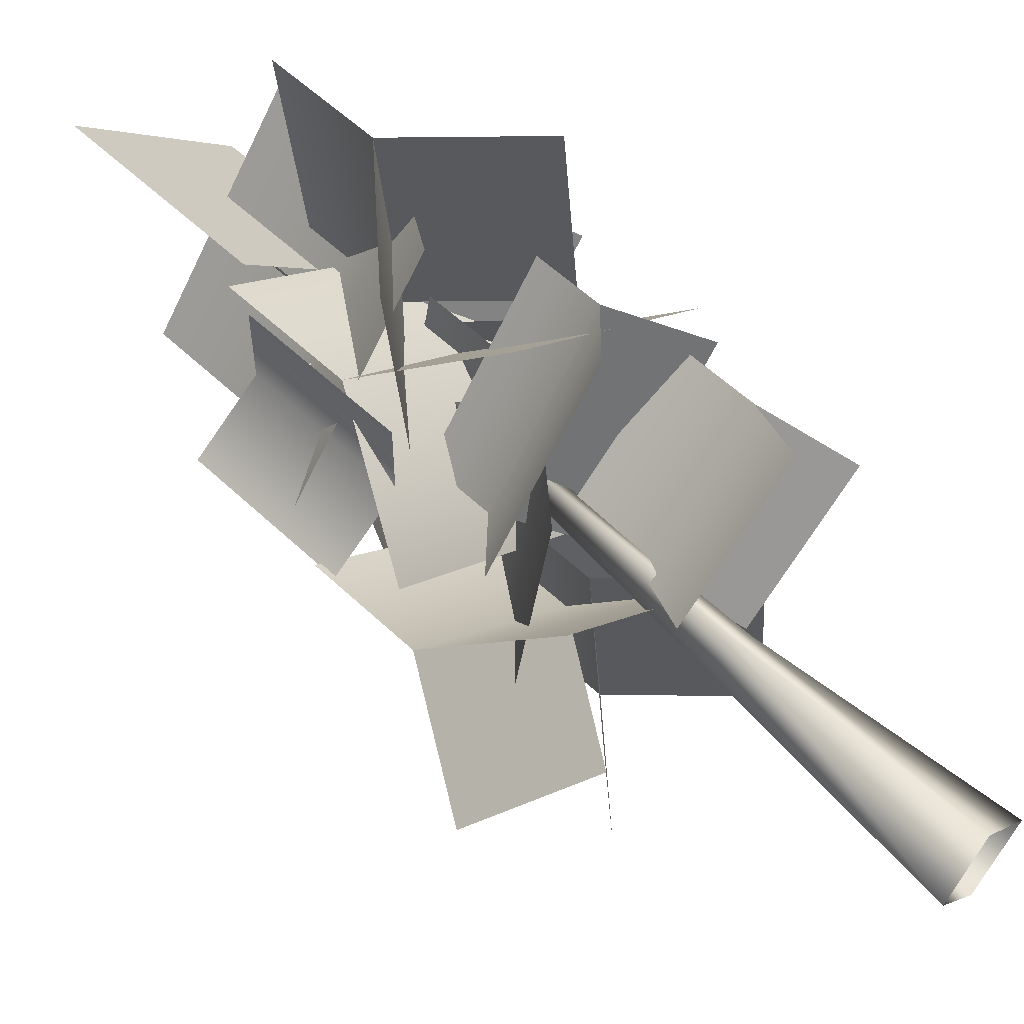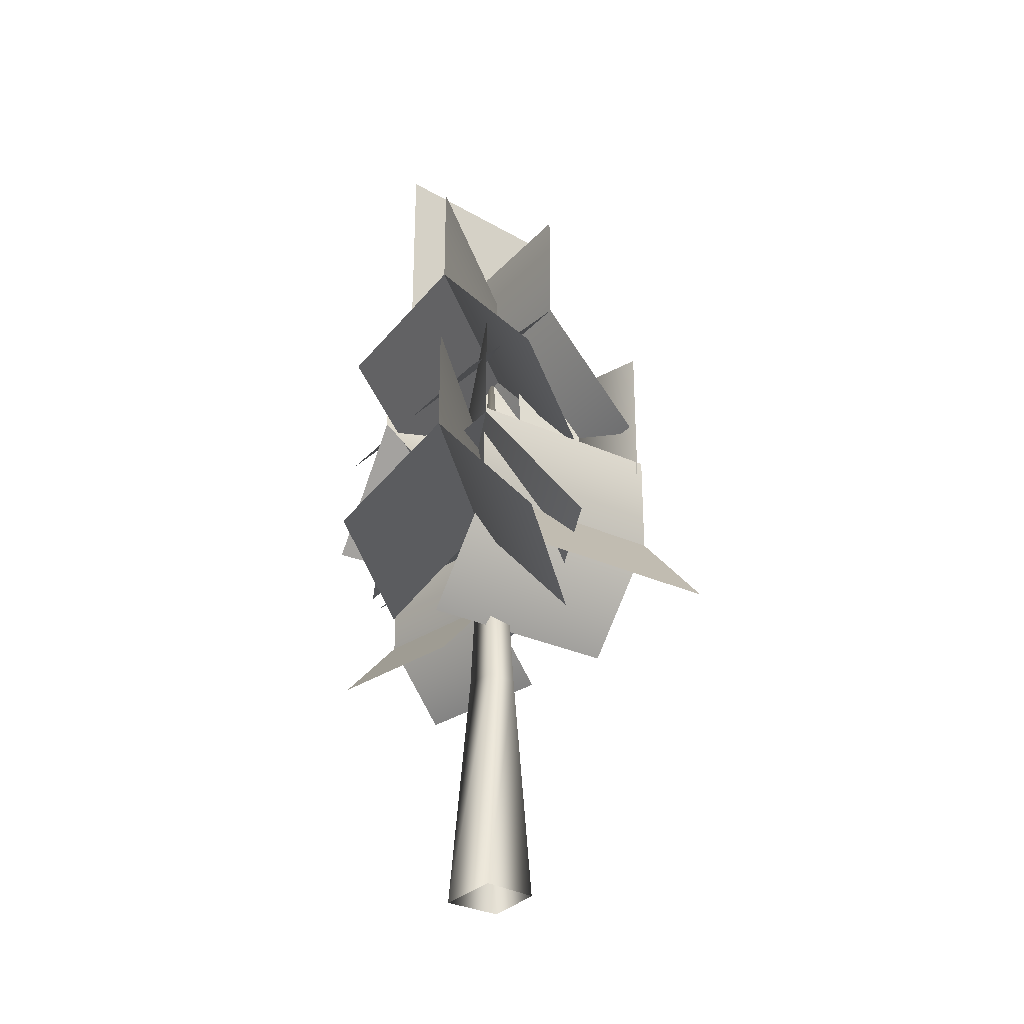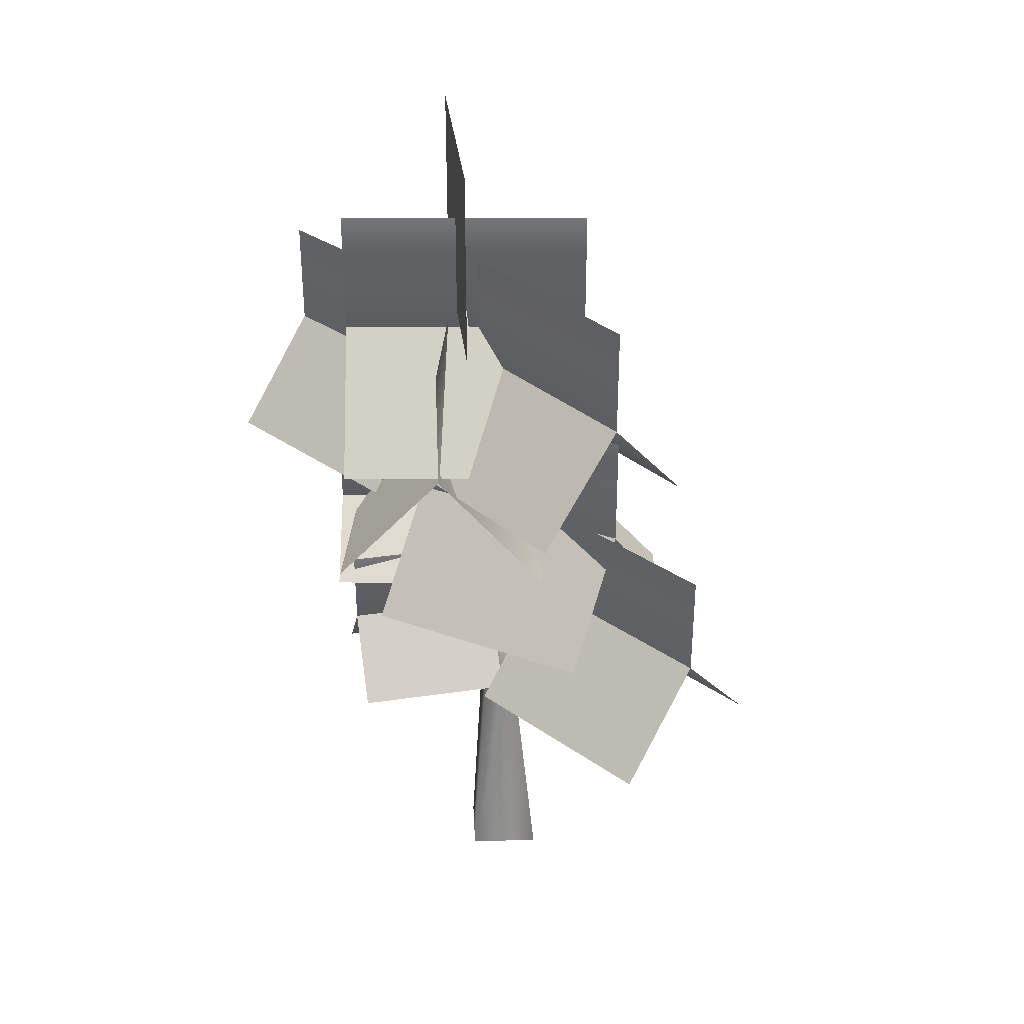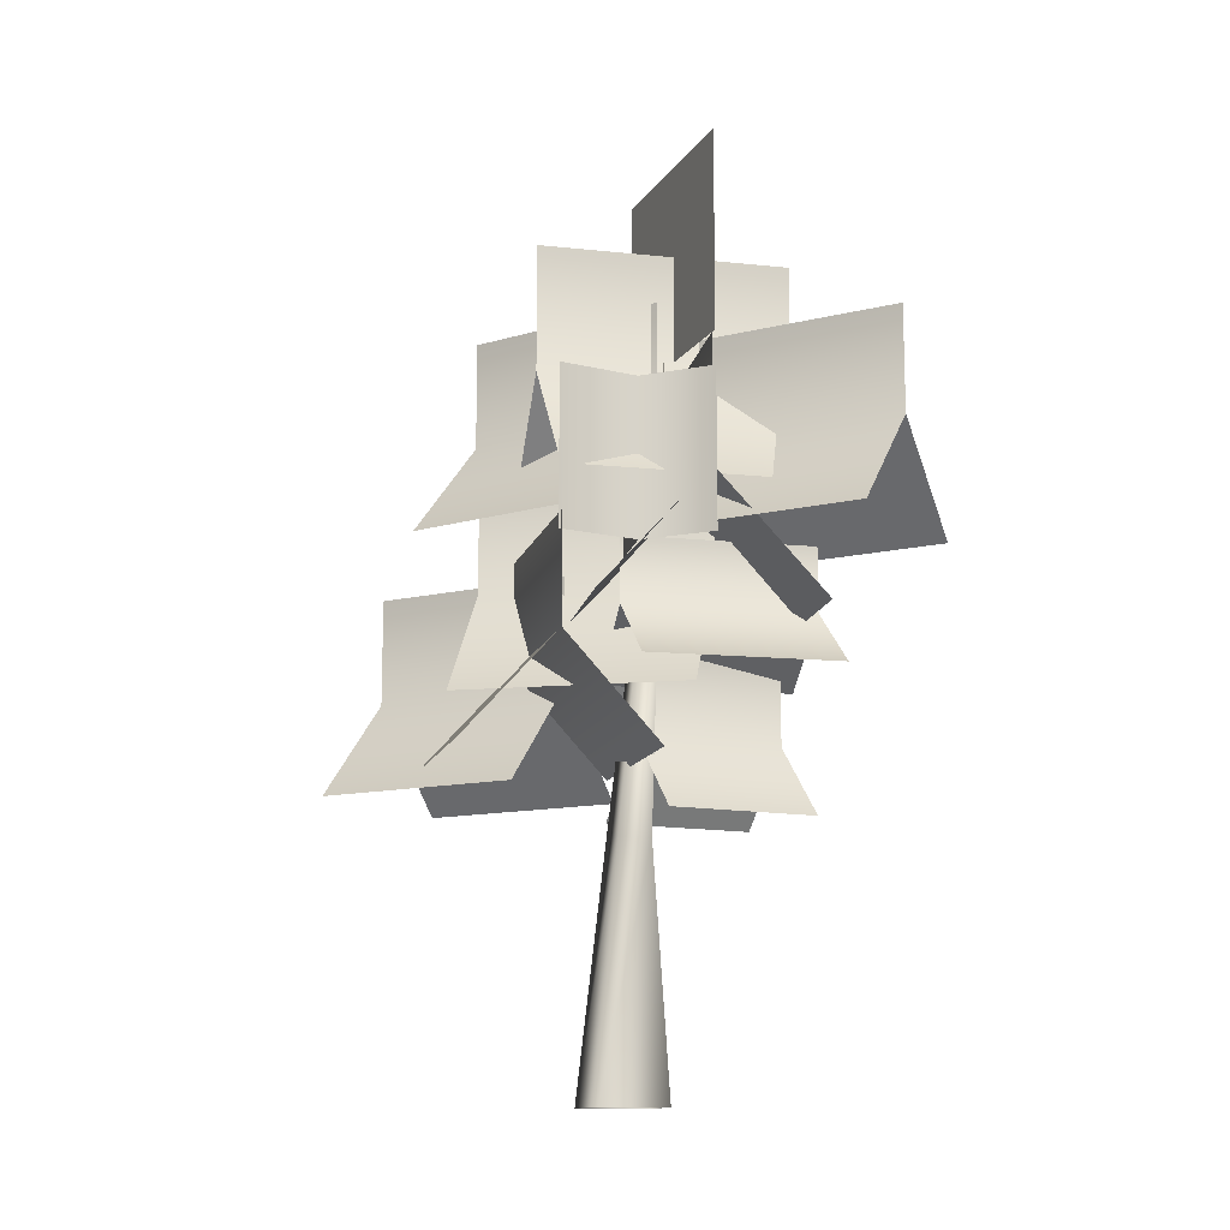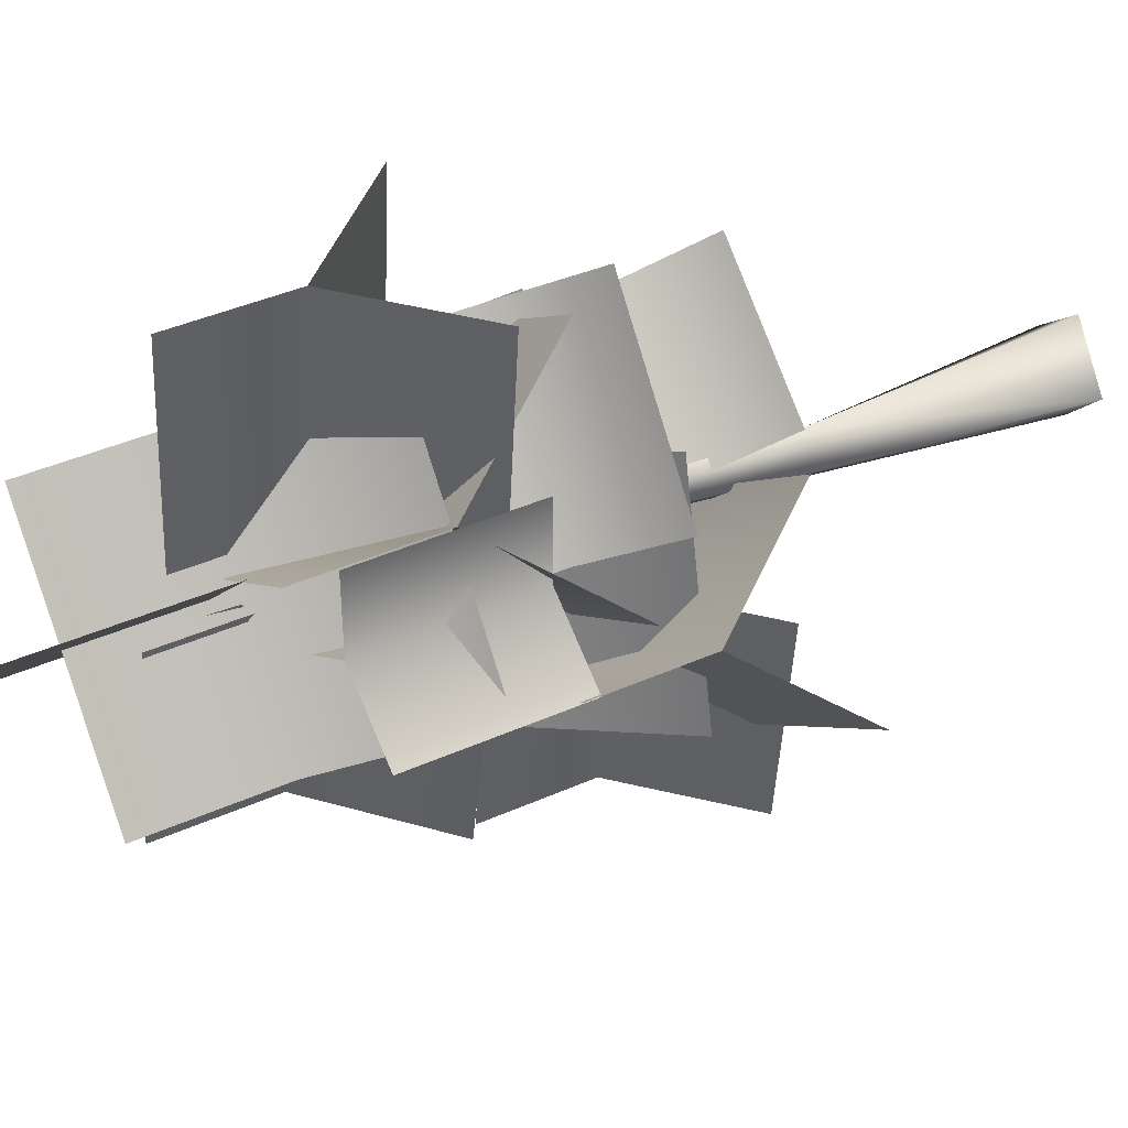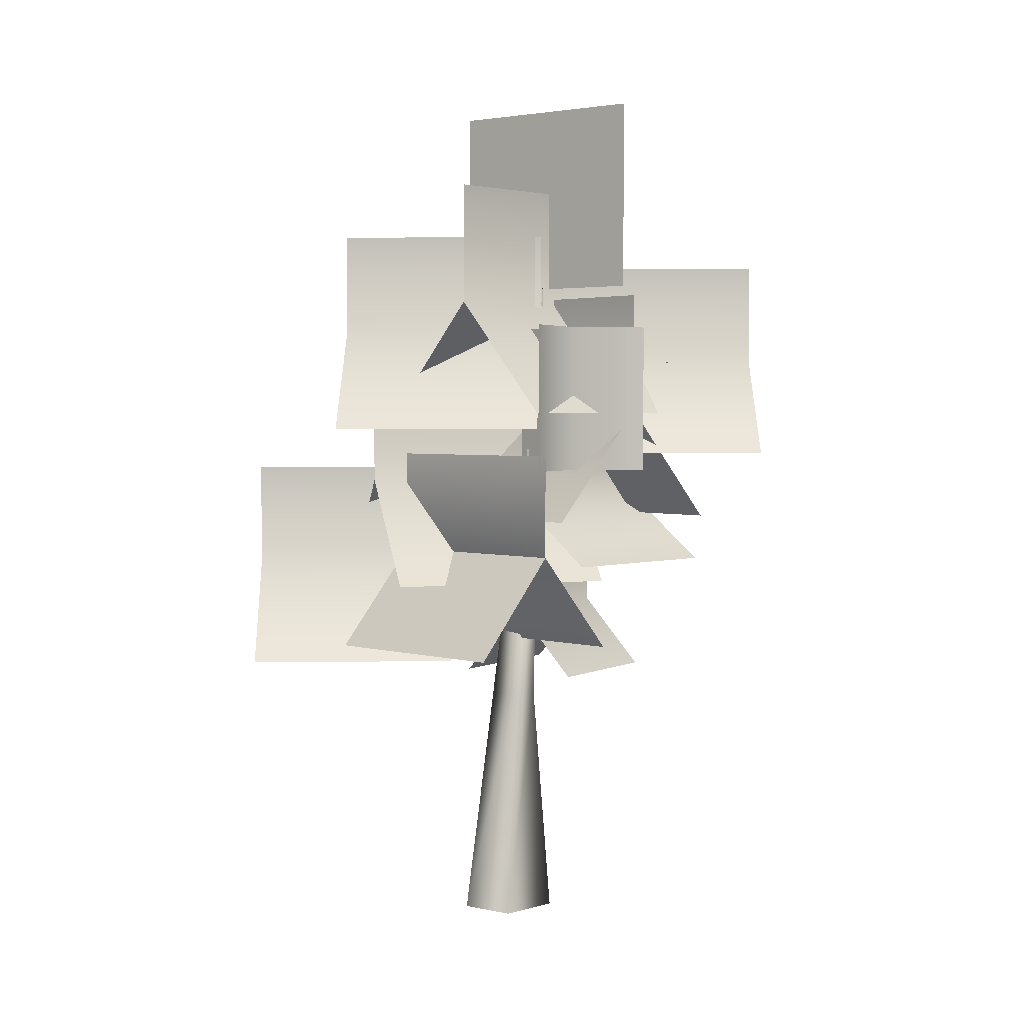
<metadata>
{"format":"obj","ext":"obj","renderer":"f3d","projection":"perspective","resolution":1024,"background":"white","views":[{"elev":56.8,"azim":-45.5,"up":"+Z"},{"elev":-30.1,"azim":-175.3,"up":"+Y"},{"elev":33.1,"azim":128.5,"up":"+Y"},{"elev":-12.4,"azim":-65.4,"up":"+Y"},{"elev":40.5,"azim":-118.8,"up":"+Z"},{"elev":3.0,"azim":-97.5,"up":"+Y"}]}
</metadata>
<code>
o
v 0.1522 2.794 0.3617
v -0.1657 2.794 0.0545
v -0.07032 9.109 0.8433
v -0.1887 -0.4923 -0.3589
v -0.4733 2.794 0.3617
v -0.1657 2.794 0.0545
v -0.7315 -0.4923 0.2107
v -0.1657 2.794 0.6831
v -0.1887 -0.4923 0.9322
v 0.4291 -0.4923 0.3895
v -0.1887 -0.4923 -0.3589
v -1.028 3.453 -3.579
v 0.2161 4.832 -3.459
v -0.06052 4.832 -0.5865
v 1.101 9.004 -0.1502
v 1.101 11.7 -0.1502
v -0.9672 9.004 1.918
v -0.9672 11.7 1.918
v -0.5626 8.363 0.4467
v -0.5626 6.272 0.4467
v -1.468 6.272 1.084
v -1.468 8.363 1.084
v -1.468 6.272 1.084
v -2.374 6.272 0.4467
v -2.374 8.363 0.4467
v -1.468 8.363 1.084
v -1.468 6.272 2.13
v -1.468 6.272 1.084
v -1.468 8.363 1.084
v -1.468 8.363 2.13
v 1.46 6.508 1.324
v 1.183 6.508 4.197
v -0.06052 7.887 4.077
v 0.2161 7.887 1.205
v -0.06052 7.887 4.077
v -1.304 6.508 3.957
v -1.028 6.508 1.085
v 0.2161 7.887 1.205
v -0.06052 9.33 4.077
v -0.06052 7.887 4.077
v 0.2161 7.887 1.205
v 0.2161 9.33 1.205
v -0.2504 6.089 -1.762
v 1.087 4.581 -2.046
v 1.743 4.581 1.043
v 0.406 6.089 1.327
v -0.9313 4.581 1.611
v -1.588 4.581 -1.477
v -0.2504 6.089 -1.762
v 0.406 6.089 1.327
v 0.406 6.089 1.327
v -0.2504 6.089 -1.762
v -0.2504 7.668 -1.762
v 0.406 7.668 1.327
v -3.216 3.67 -0.4506
v -0.9575 3.67 -2.247
v -0.1797 5.049 -1.269
v -2.438 5.049 0.5273
v -0.1797 5.049 -1.269
v 0.5982 3.67 -0.2912
v -1.66 3.67 1.505
v -2.438 5.049 0.5273
v -0.1797 6.492 -1.269
v -0.1797 5.049 -1.269
v -2.438 5.049 0.5273
v -2.438 6.492 0.5273
v 0.4772 3.099 -0.2464
v 2.079 3.099 1.098
v 1.497 4.098 1.791
v -0.1048 4.098 0.4473
v 1.497 4.098 1.791
v 0.9151 3.099 2.485
v -0.6869 3.099 1.141
v -0.1048 4.098 0.4473
v 1.497 5.143 1.791
v 1.497 4.098 1.791
v -0.1048 4.098 0.4473
v -0.1048 5.143 0.4473
v 0.1648 4.844 -0.194
v 1.77 4.844 1.86
v 0.8802 5.685 2.555
v -0.7246 5.685 0.5009
v 0.8802 5.685 2.555
v -0.009247 4.844 3.25
v -1.614 4.844 1.196
v -0.7246 5.685 0.5009
v 0.8802 6.565 2.555
v 0.8802 5.685 2.555
v -0.7246 5.685 0.5009
v -0.7246 6.565 0.5009
v 2.305 5.532 1.306
v -0.4874 5.532 3.225
v -1.319 7.15 2.016
v 1.474 7.15 0.09673
v -1.319 7.15 2.016
v -2.15 5.532 0.8068
v 0.643 5.532 -1.112
v 1.474 7.15 0.09673
v -1.319 8.845 2.016
v -1.319 7.15 2.016
v 1.474 7.15 0.09673
v 1.474 8.845 0.09673
v 0.03418 7.111 -1.415
v 2.162 7.111 1.26
v 1.004 8.744 2.181
v -1.124 8.744 -0.4937
v 1.004 8.744 2.181
v -0.1547 7.111 3.103
v -2.283 7.111 0.4277
v -1.124 8.744 -0.4937
v 1.004 10.45 2.181
v 1.004 8.744 2.181
v -1.124 8.744 -0.4937
v -1.124 10.45 -0.4937
v 1.614 6.877 -1.905
v 1.072 6.877 1.017
v -0.1931 8.297 0.7829
v 0.3486 8.297 -2.14
v -0.1931 8.297 0.7829
v -1.459 6.877 0.5483
v -0.9169 6.877 -2.374
v 0.3486 8.297 -2.14
v -0.1931 9.783 0.7829
v -0.1931 8.297 0.7829
v 0.3486 8.297 -2.14
v 0.3486 9.783 -2.14
v -0.06052 6.274 -0.5865
v -0.06052 4.832 -0.5865
v 0.2161 4.832 -3.459
v 0.2161 6.274 -3.459
v -0.06052 4.832 -0.5865
v 0.2161 4.832 -3.459
v 1.46 3.453 -3.339
v 1.183 3.453 -0.4667
v -1.304 3.453 -0.7062
g Geoset0
f 1 2 3
f 4 5 6
f 4 7 5
f 7 8 5
f 7 9 8
f 9 1 8
f 9 10 1
f 10 2 1
f 10 11 2
f 8 1 3
f 5 8 3
f 6 5 3
g Geoset1
f 12 13 14
f 15 16 17
f 18 17 16
f 19 20 21
f 21 22 19
f 23 24 25
f 25 26 23
f 27 28 29
f 29 30 27
f 31 32 33
f 33 34 31
f 35 36 37
f 37 38 35
f 39 40 41
f 41 42 39
f 43 44 45
f 45 46 43
f 47 48 49
f 49 50 47
f 51 52 53
f 53 54 51
f 55 56 57
f 57 58 55
f 59 60 61
f 61 62 59
f 63 64 65
f 65 66 63
f 67 68 69
f 69 70 67
f 71 72 73
f 73 74 71
f 75 76 77
f 77 78 75
f 79 80 81
f 81 82 79
f 83 84 85
f 85 86 83
f 87 88 89
f 89 90 87
f 91 92 93
f 93 94 91
f 95 96 97
f 97 98 95
f 99 100 101
f 101 102 99
f 103 104 105
f 105 106 103
f 107 108 109
f 109 110 107
f 111 112 113
f 113 114 111
f 115 116 117
f 117 118 115
f 119 120 121
f 121 122 119
f 123 124 125
f 125 126 123
f 127 128 129
f 129 130 127
f 131 132 133
f 133 134 131
f 14 135 12

</code>
